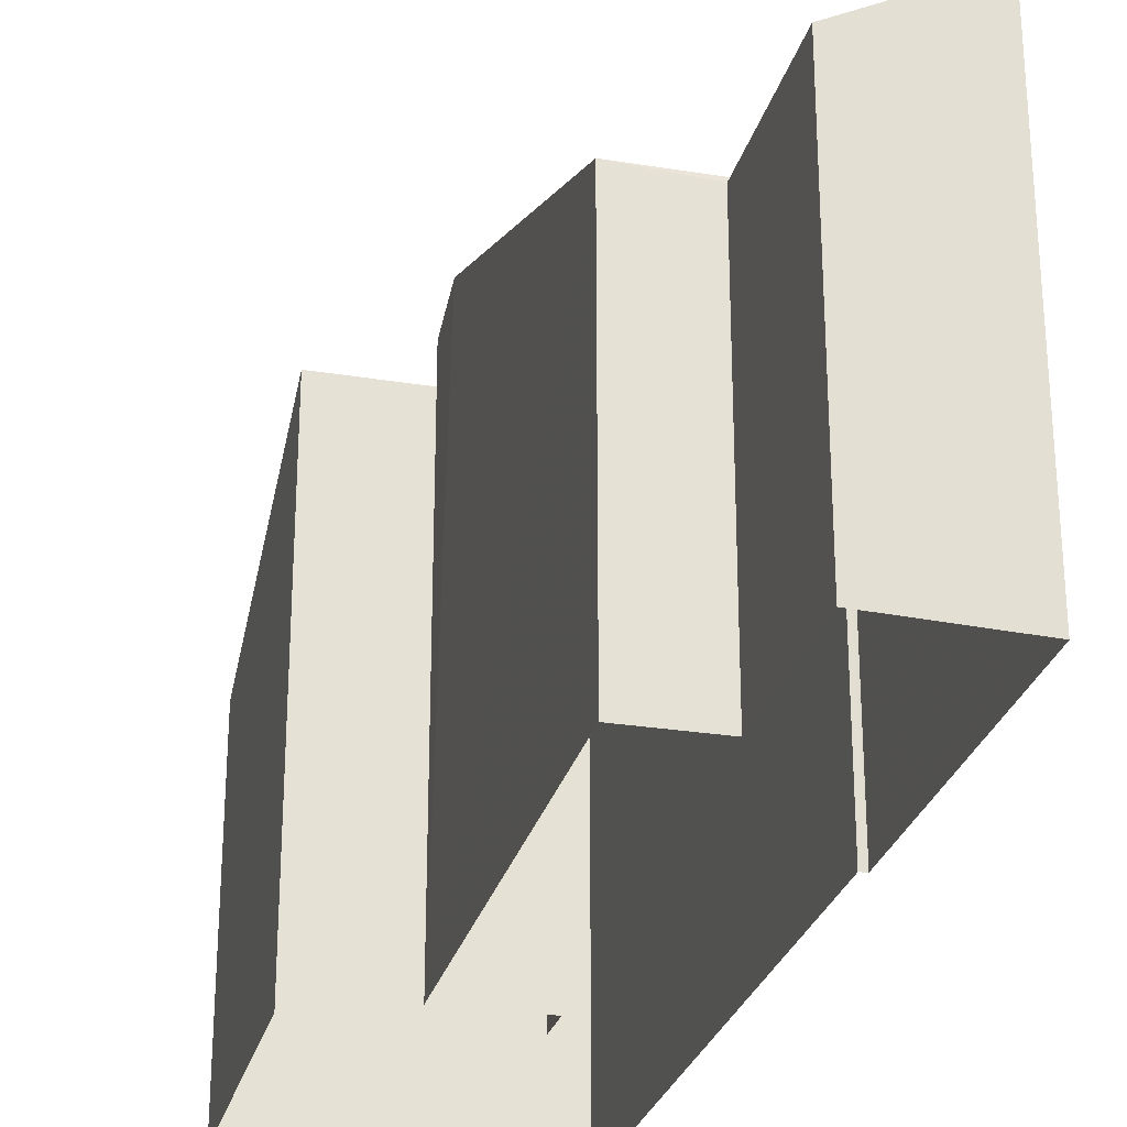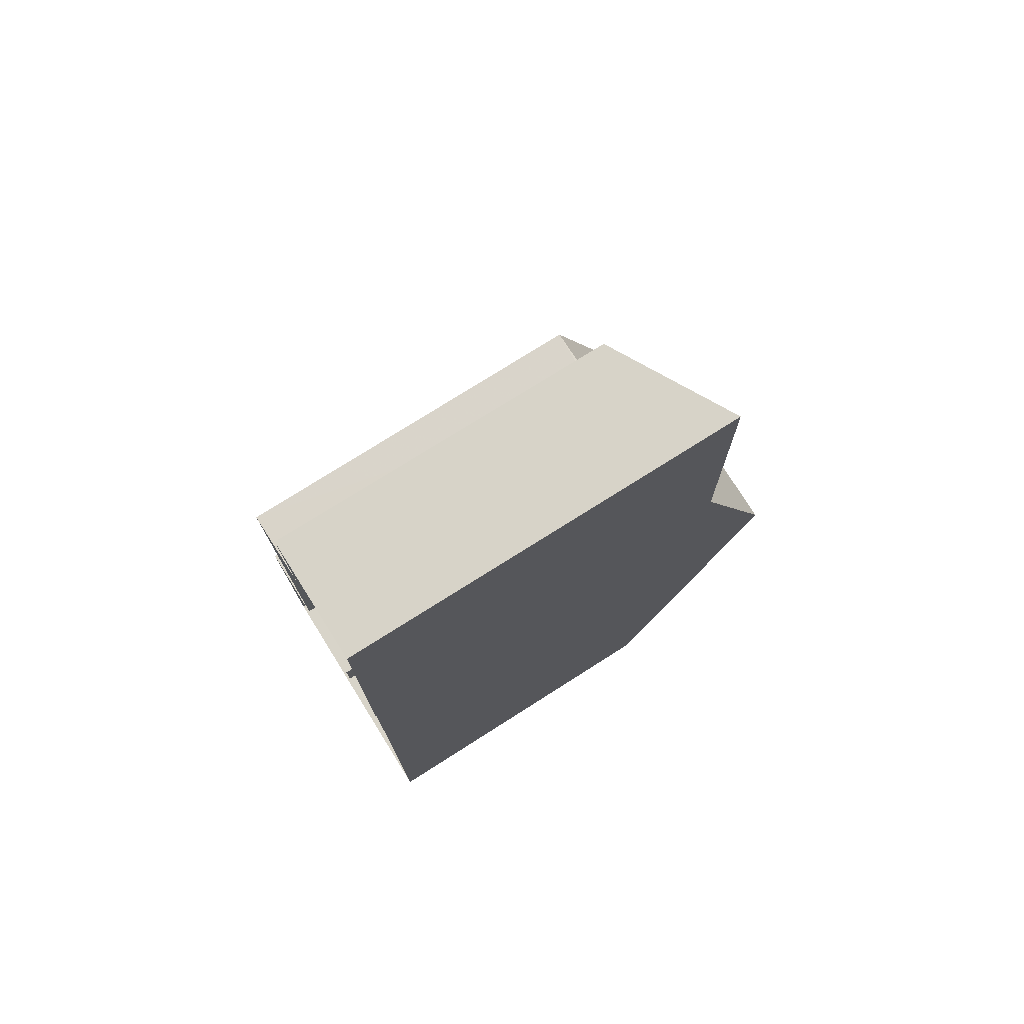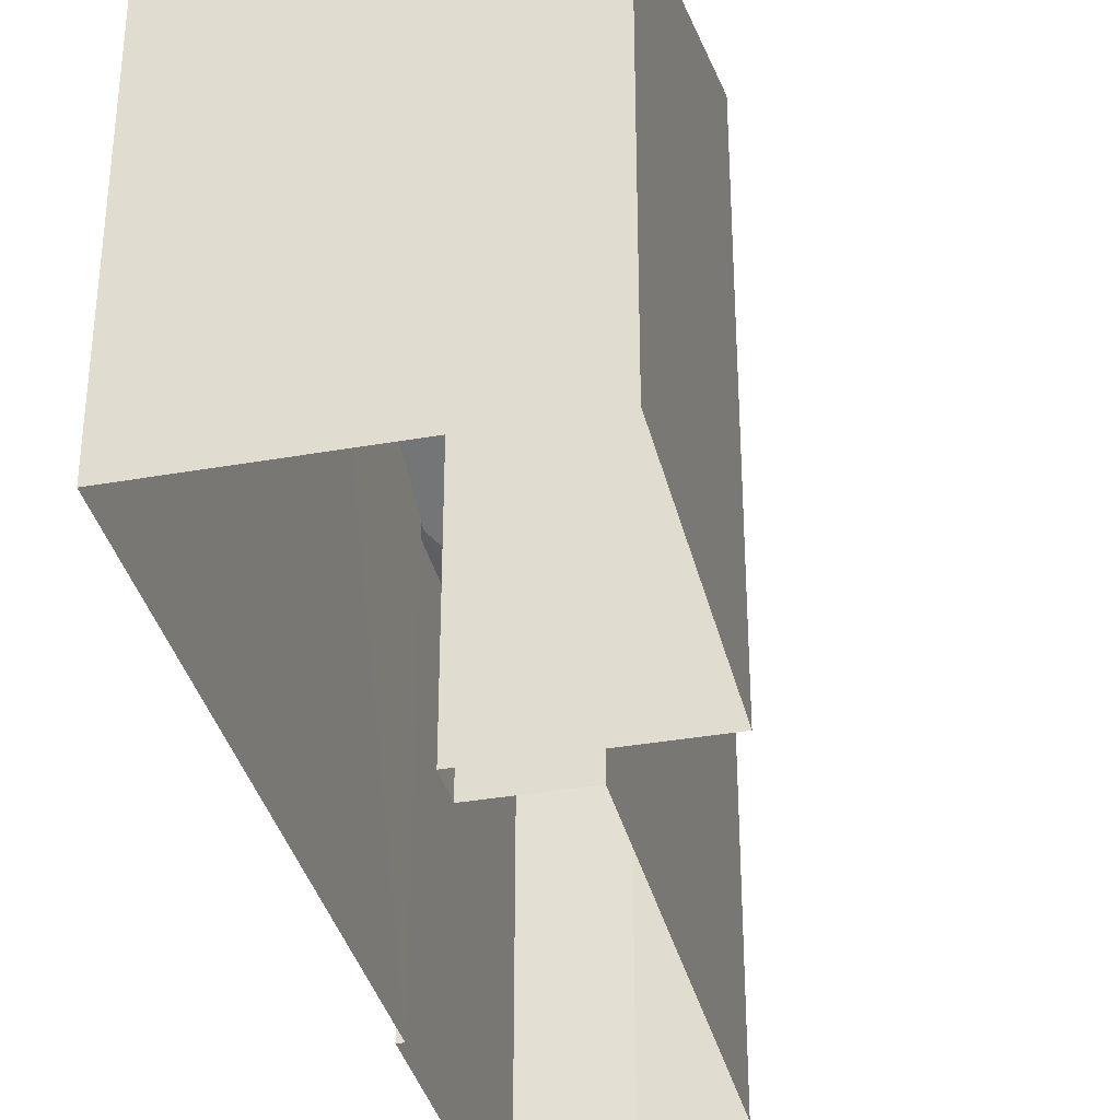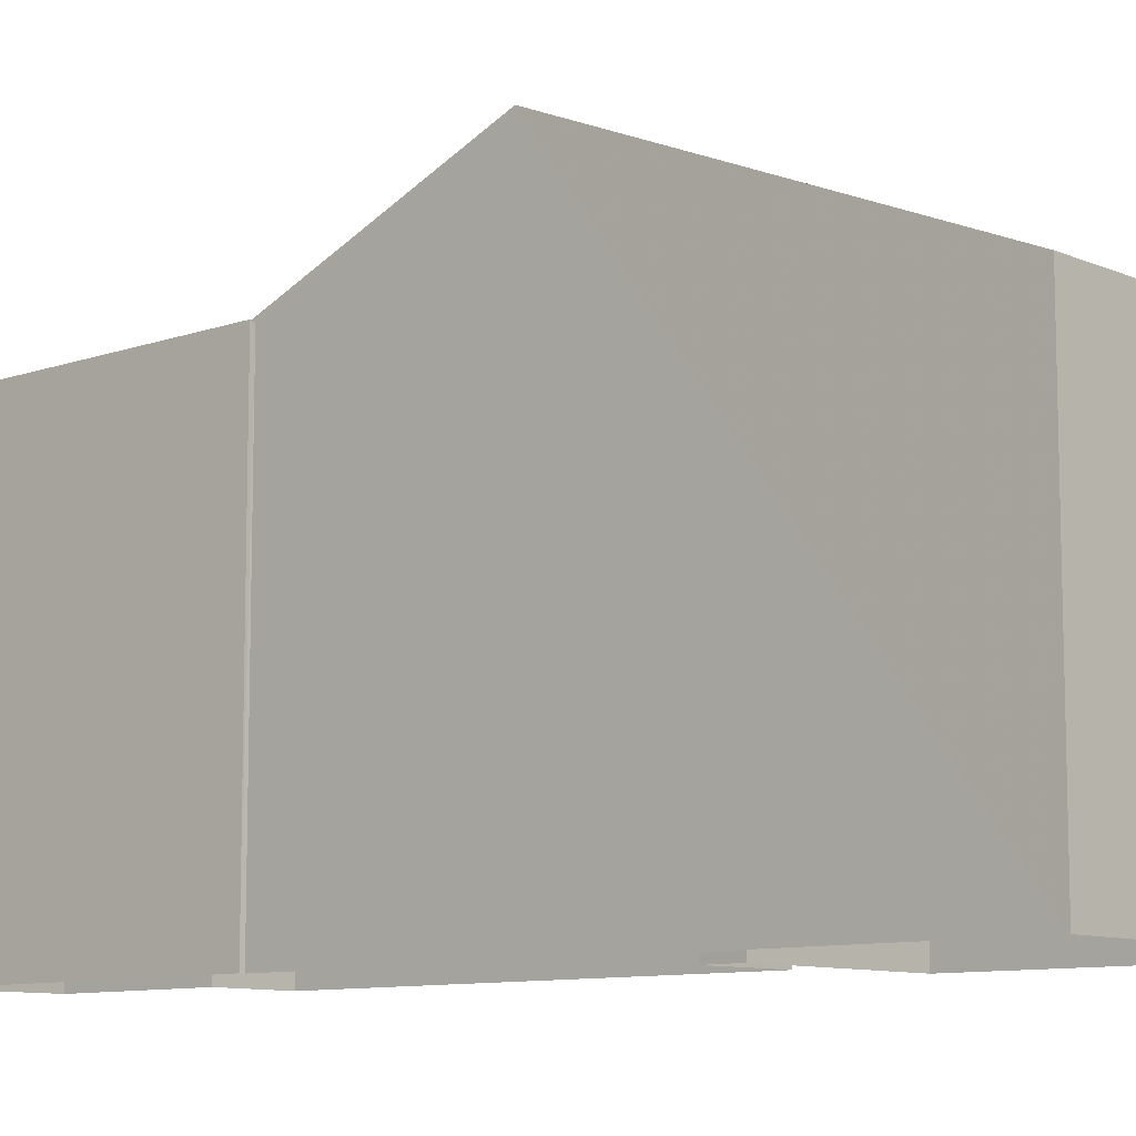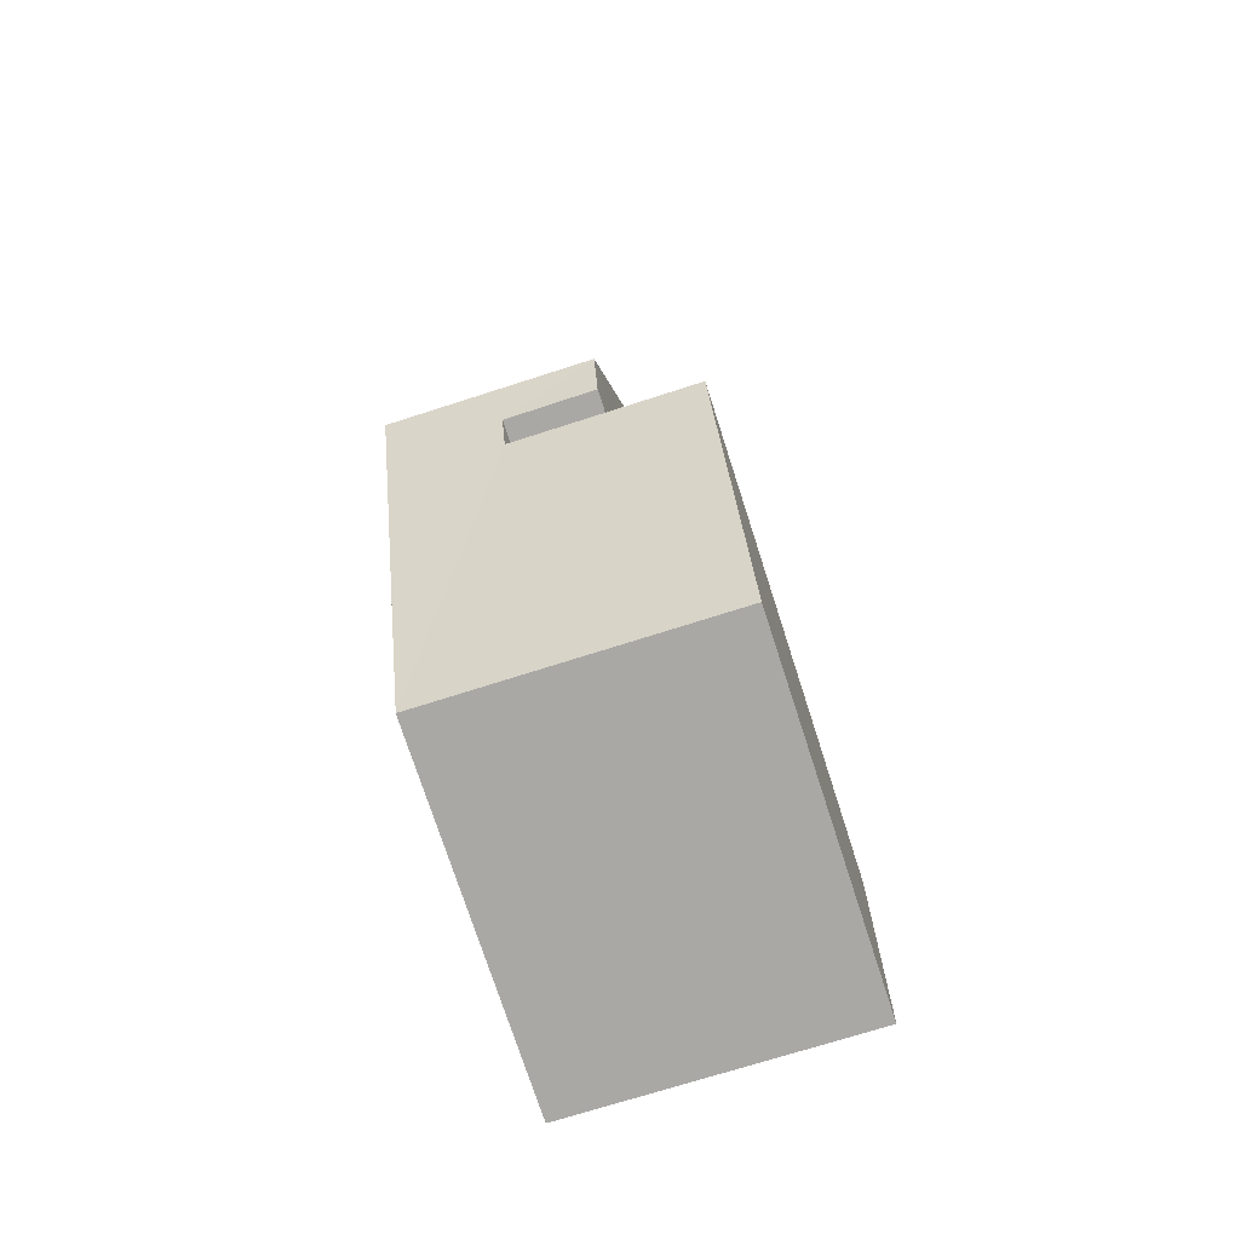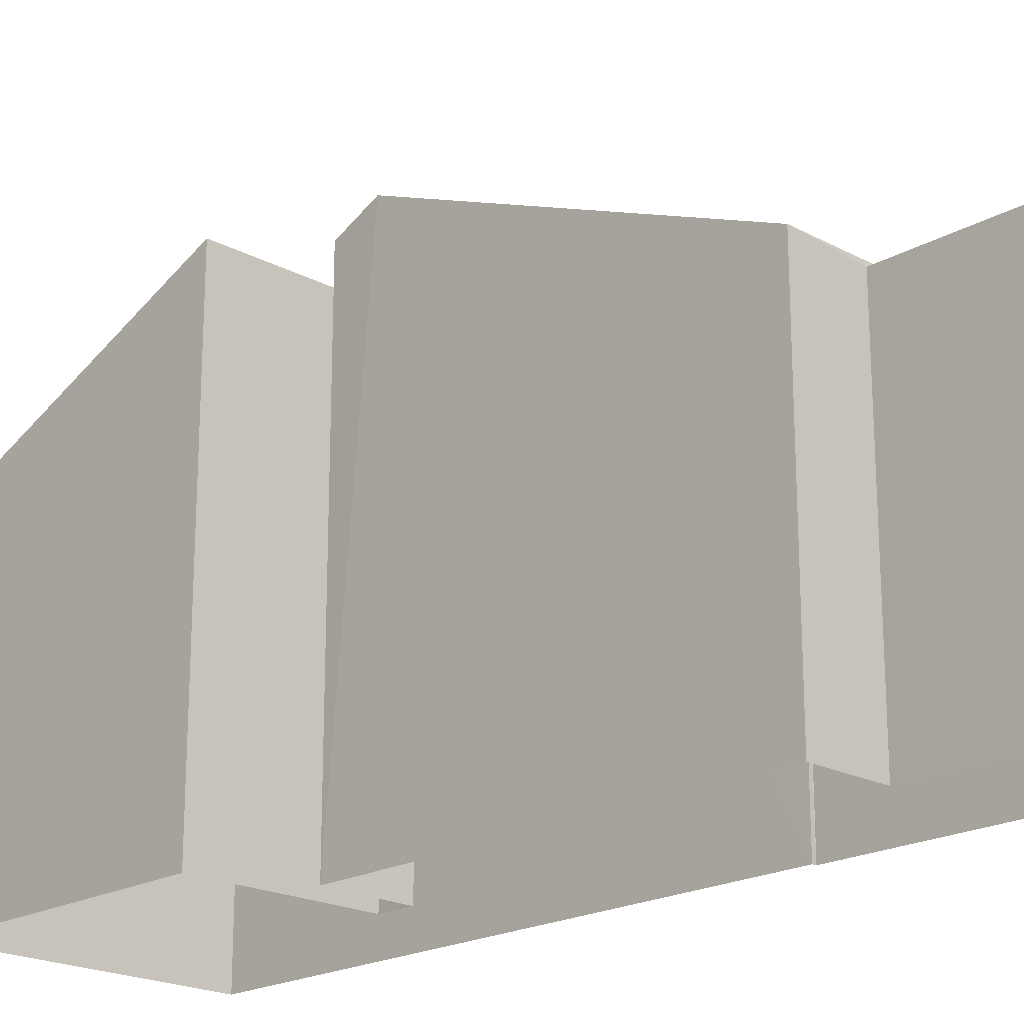
<metadata>
{"format":"obj","ext":"obj","renderer":"f3d","projection":"perspective","resolution":1024,"background":"white","views":[{"elev":-27.4,"azim":164.9,"up":"+Z"},{"elev":75.8,"azim":-122.2,"up":"+Y"},{"elev":-35.5,"azim":12.1,"up":"+Z"},{"elev":-9.6,"azim":-48.8,"up":"+Z"},{"elev":-75.5,"azim":17.8,"up":"+Y"},{"elev":-20.4,"azim":134.6,"up":"+Z"}]}
</metadata>
<code>
v -3.729e+05 -1.034e+05 31.15
v -3.729e+05 -1.034e+05 31.15
v -3.729e+05 -1.034e+05 31.15
v -3.729e+05 -1.034e+05 31.15
v -3.729e+05 -1.034e+05 31.15
v -3.729e+05 -1.034e+05 31.15
v -3.729e+05 -1.034e+05 31.15
v -3.729e+05 -1.034e+05 31.15
v -3.729e+05 -1.034e+05 31.15
v -3.729e+05 -1.034e+05 31.15
v -3.729e+05 -1.034e+05 31.15
v -3.729e+05 -1.034e+05 31.15
v -3.729e+05 -1.034e+05 38.06
v -3.729e+05 -1.034e+05 39.26
v -3.729e+05 -1.034e+05 38.06
v -3.729e+05 -1.034e+05 41.18
v -3.729e+05 -1.034e+05 41.18
v -3.729e+05 -1.034e+05 40.48
v -3.729e+05 -1.034e+05 38.06
v -3.729e+05 -1.034e+05 40.48
v -3.729e+05 -1.034e+05 38.06
v -3.729e+05 -1.034e+05 40.78
v -3.729e+05 -1.034e+05 40.78
v -3.729e+05 -1.034e+05 39.3
v -3.729e+05 -1.034e+05 39.3
v -3.729e+05 -1.034e+05 39.26
v -3.729e+05 -1.034e+05 37.97
v -3.729e+05 -1.034e+05 37.97
f 1 2 3
f 3 2 4
f 5 2 6
f 7 5 8
f 4 2 5
f 7 8 9
f 9 8 10
f 5 6 11
f 12 5 11
f 8 5 12
f 13 14 15
f 15 14 16
f 14 17 16
f 18 19 20
f 19 18 21
f 16 17 22
f 23 16 22
f 17 21 18
f 17 18 22
f 24 25 14
f 25 26 14
f 13 27 24
f 28 27 13
f 13 24 14
f 26 25 4
f 5 26 4
f 6 28 15
f 15 28 13
f 2 28 6
f 18 10 8
f 18 20 10
f 27 1 3
f 24 27 3
f 26 5 17
f 14 26 17
f 5 7 17
f 7 21 17
f 2 1 27
f 28 2 27
f 6 15 11
f 15 16 11
f 16 23 11
f 22 12 11
f 23 22 11
f 10 19 9
f 10 20 19
f 24 3 4
f 25 24 4
f 18 8 12
f 22 18 12
f 21 7 9
f 19 21 9

</code>
